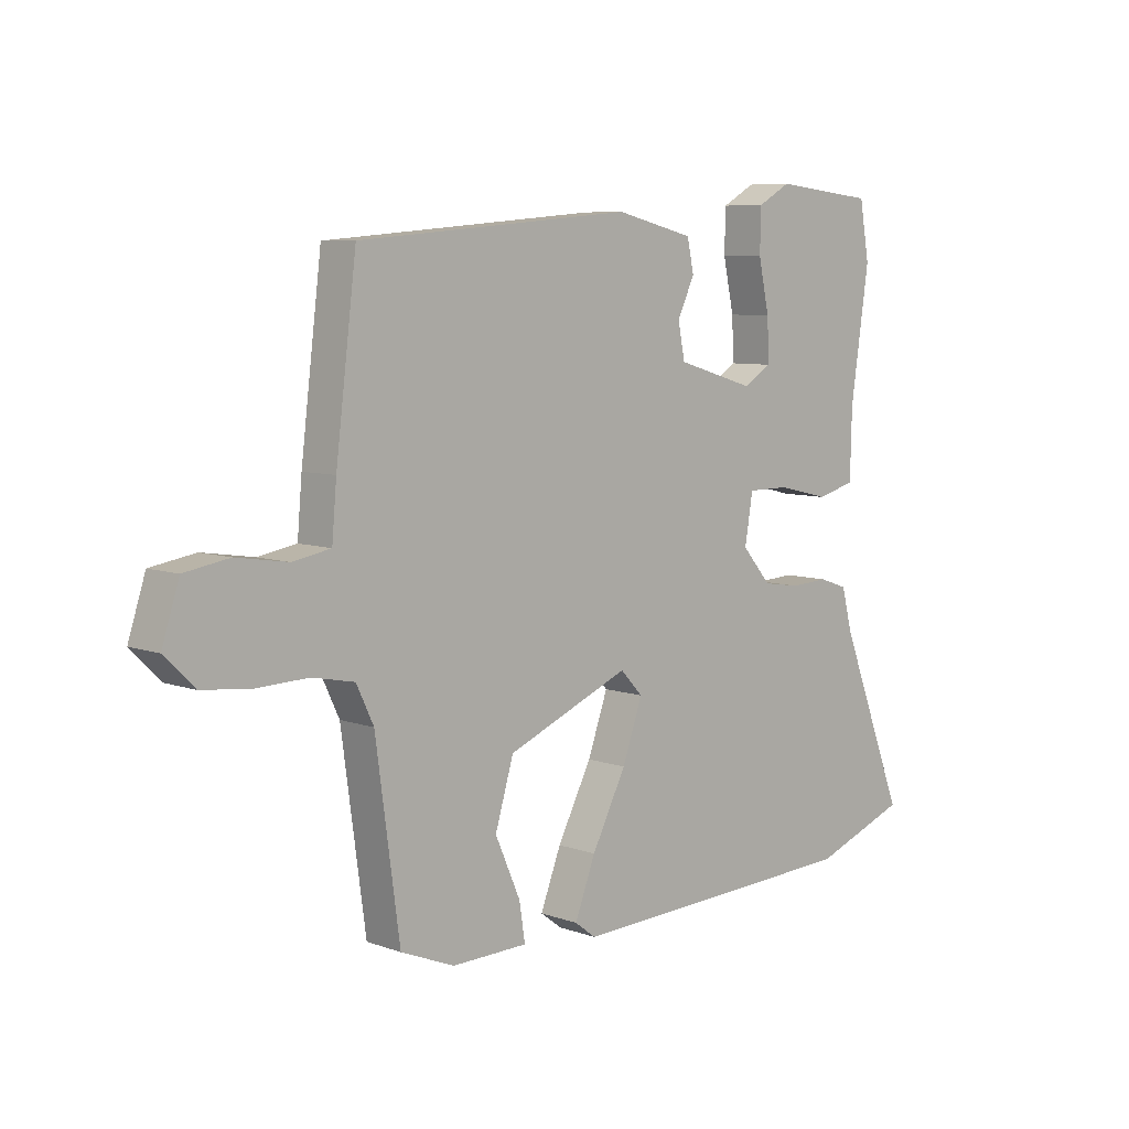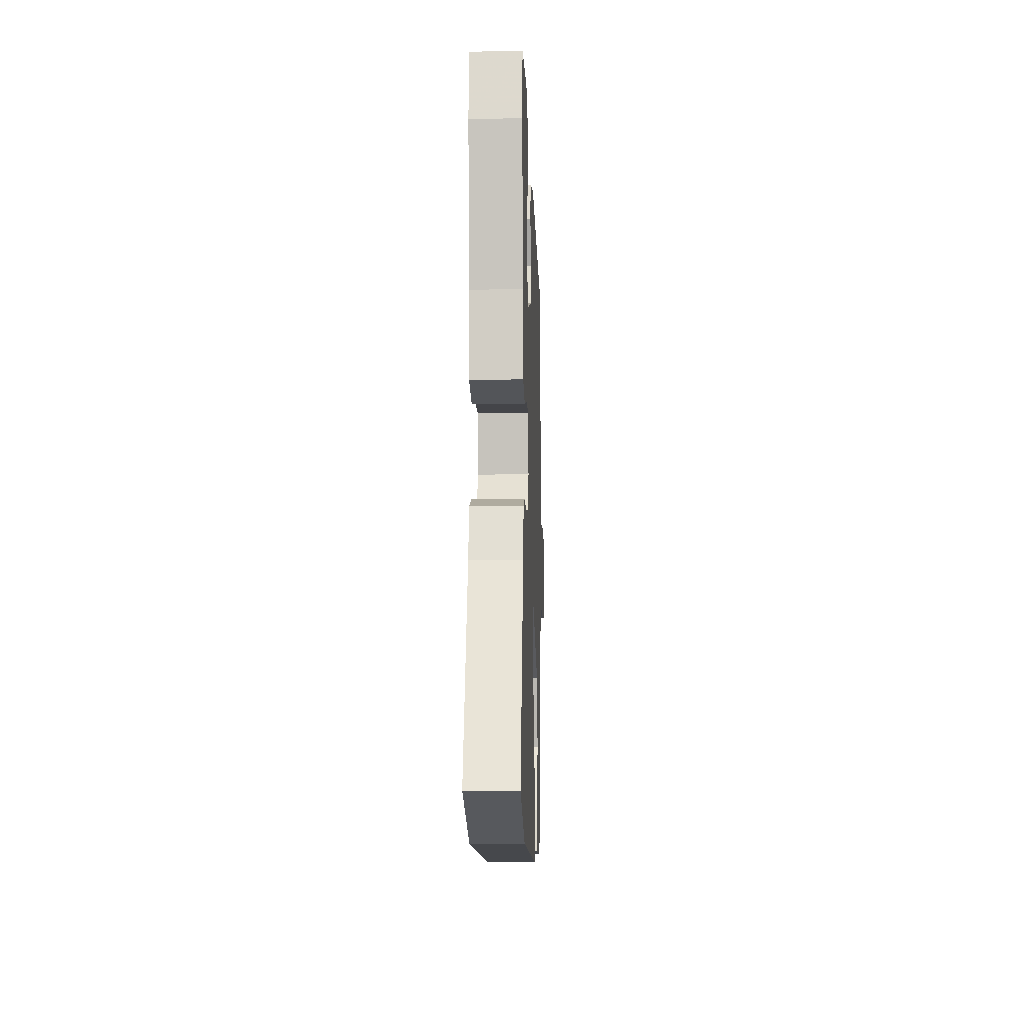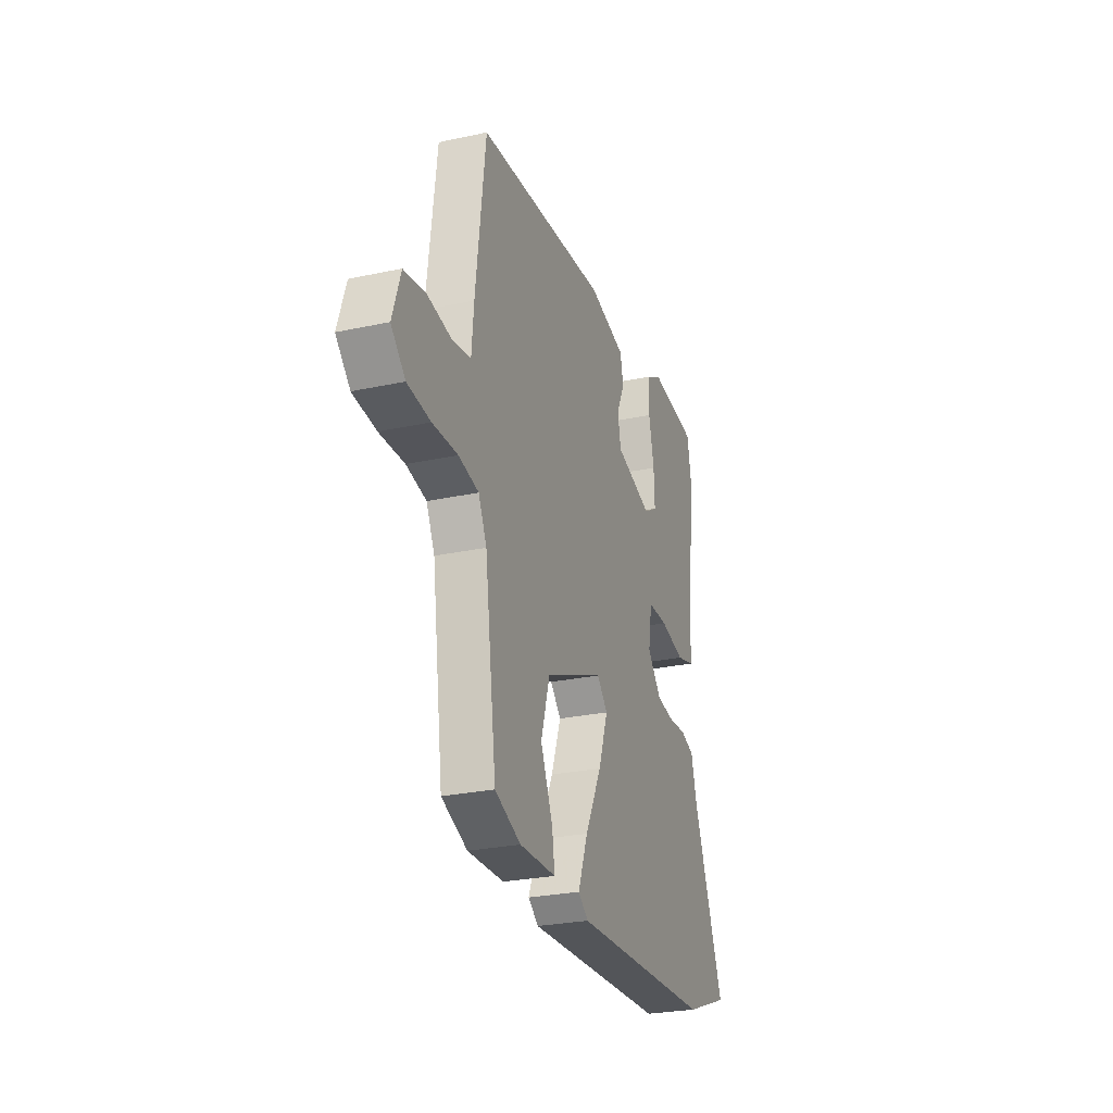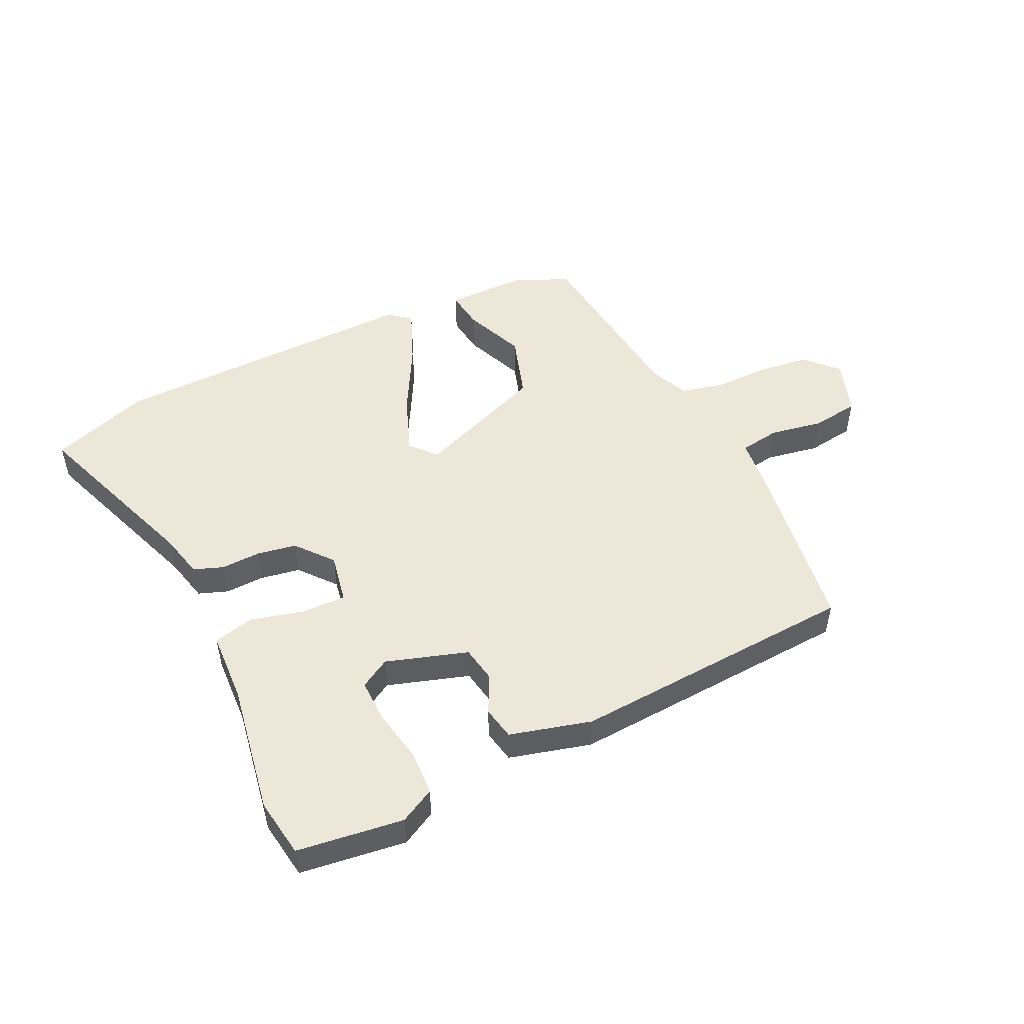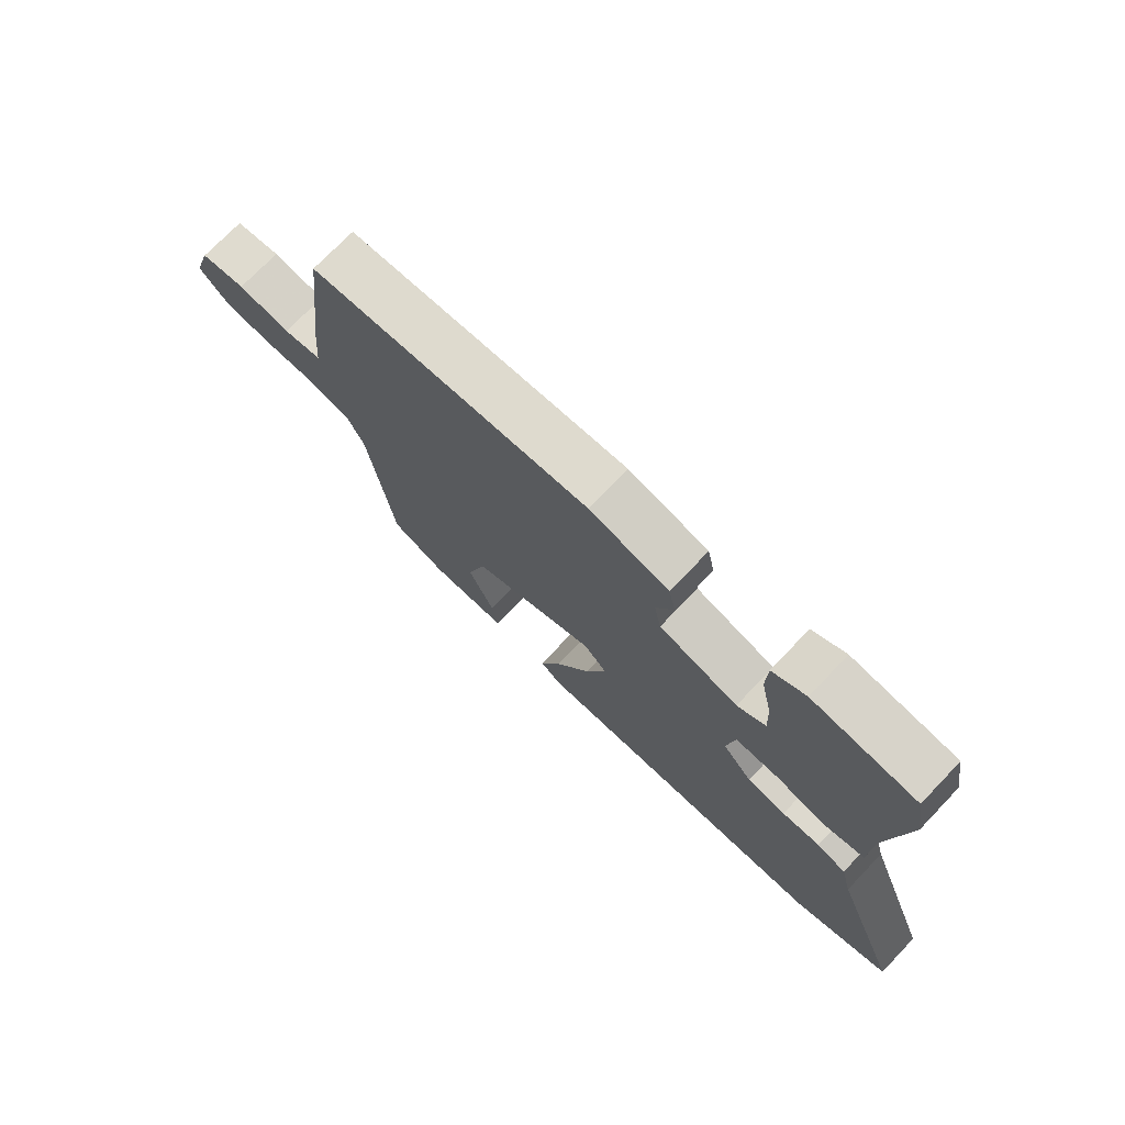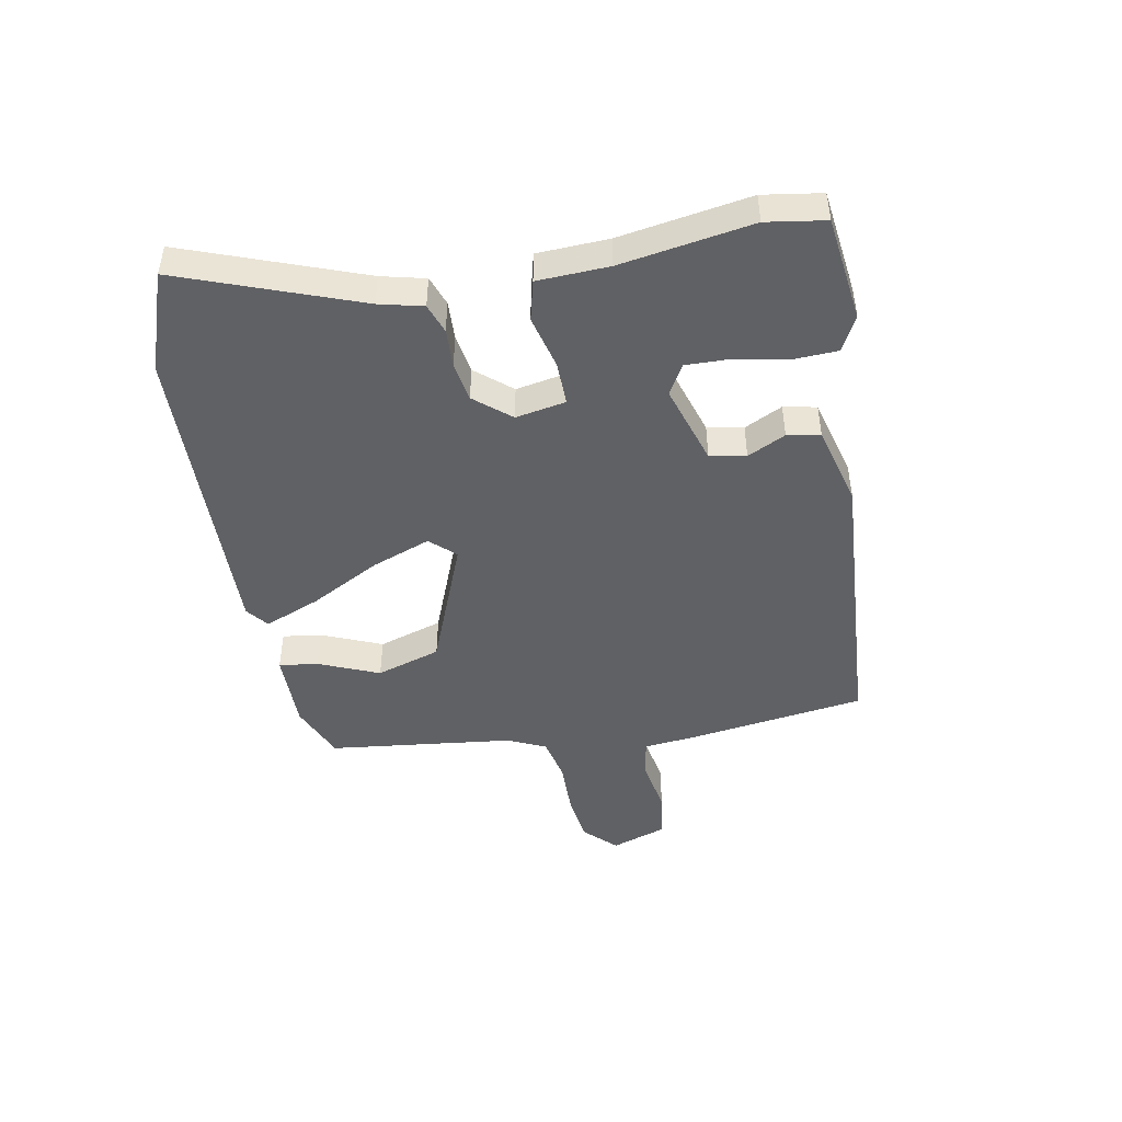
<metadata>
{"format":"obj","ext":"obj","renderer":"f3d","projection":"perspective","resolution":1024,"background":"white","views":[{"elev":7.3,"azim":135.5,"up":"+Z"},{"elev":-9.1,"azim":-88.0,"up":"+Z"},{"elev":-26.8,"azim":108.6,"up":"+Z"},{"elev":50.2,"azim":-24.3,"up":"+Y"},{"elev":73.4,"azim":-136.2,"up":"+Z"},{"elev":-46.8,"azim":-78.4,"up":"+Y"}]}
</metadata>
<code>
v -0.516 0.07 0.408
v -0.499 0.07 0.506
v -0.322 0.07 0.525
v -0.265 0.07 0.493
v -0.263 0.07 0.419
v -0.282 0.07 0.331
v -0.285 0.07 0.258
v -0.236 0.07 0.228
v -0.1 0.07 0.268
v -0.088 0.07 0.328
v -0.118 0.07 0.392
v -0.106 0.07 0.447
v 0.03 0.07 0.48
v 0.508 0.07 0.439
v 0.544 0.07 0.146
v 0.552 0.07 0.054
v 0.618 0.07 0.042
v 0.708 0.07 0.056
v 0.786 0.07 0.043
v 0.816 0.07 -0.05
v 0.764 0.07 -0.101
v 0.68 0.07 -0.11
v 0.589 0.07 -0.107
v 0.516 0.07 -0.122
v 0.486 0.07 -0.185
v 0.444 0.07 -0.493
v 0.35 0.07 -0.531
v 0.218 0.07 -0.528
v 0.228 0.07 -0.463
v 0.272 0.07 -0.363
v 0.24 0.07 -0.255
v 0.026 0.07 -0.166
v -0.013 0.07 -0.207
v 0.022 0.07 -0.306
v 0.082 0.07 -0.423
v 0.118 0.07 -0.517
v 0.081 0.07 -0.545
v -0.438 0.07 -0.523
v -0.603 0.07 -0.462
v -0.488 0.07 -0.167
v -0.469 0.07 -0.094
v -0.419 0.07 -0.077
v -0.354 0.07 -0.081
v -0.288 0.07 -0.071
v -0.237 0.07 -0.012
v -0.251 0.07 0.072
v -0.324 0.07 0.072
v -0.414 0.07 0.051
v -0.481 0.07 0.069
v -0.484 0.07 0.188
v -0.516 0 0.408
v -0.499 0 0.506
v -0.322 0 0.525
v -0.265 0 0.493
v -0.263 0 0.419
v -0.282 0 0.331
v -0.285 0 0.258
v -0.236 0 0.228
v -0.1 0 0.268
v -0.088 0 0.328
v -0.118 0 0.392
v -0.106 0 0.447
v 0.03 0 0.48
v 0.508 0 0.439
v 0.544 0 0.146
v 0.552 0 0.054
v 0.618 0 0.042
v 0.708 0 0.056
v 0.786 0 0.043
v 0.816 0 -0.05
v 0.764 0 -0.101
v 0.68 0 -0.11
v 0.589 0 -0.107
v 0.516 0 -0.122
v 0.486 0 -0.185
v 0.444 0 -0.493
v 0.35 0 -0.531
v 0.218 0 -0.528
v 0.228 0 -0.463
v 0.272 0 -0.363
v 0.24 0 -0.255
v 0.026 0 -0.166
v -0.013 0 -0.207
v 0.022 0 -0.306
v 0.082 0 -0.423
v 0.118 0 -0.517
v 0.081 0 -0.545
v -0.438 0 -0.523
v -0.603 0 -0.462
v -0.488 0 -0.167
v -0.469 0 -0.094
v -0.419 0 -0.077
v -0.354 0 -0.081
v -0.288 0 -0.071
v -0.237 0 -0.012
v -0.251 0 0.072
v -0.324 0 0.072
v -0.414 0 0.051
v -0.481 0 0.069
v -0.484 0 0.188
f 47 48 49 50
f 46 47 50 1
f 40 41 42 43
f 40 43 44
f 39 40 44
f 38 39 44 45
f 34 35 36 37
f 33 34 37 38
f 32 33 38 45
f 27 28 29 30
f 25 26 27 30
f 24 25 30 31
f 20 21 22 23
f 20 23 24
f 17 18 19 20
f 16 17 20 24
f 10 11 12 13
f 9 10 13 14
f 8 9 14 15
f 3 4 5 6
f 3 6 7
f 2 3 7
f 46 1 2 7
f 31 32 45 46
f 31 46 7 8
f 16 24 31
f 8 15 16 31
f 100 99 98 97
f 51 100 97 96
f 93 92 91 90
f 94 93 90
f 94 90 89
f 95 94 89 88
f 87 86 85 84
f 88 87 84 83
f 95 88 83 82
f 80 79 78 77
f 80 77 76 75
f 81 80 75 74
f 73 72 71 70
f 74 73 70
f 70 69 68 67
f 74 70 67 66
f 63 62 61 60
f 64 63 60 59
f 65 64 59 58
f 56 55 54 53
f 57 56 53
f 57 53 52
f 57 52 51 96
f 96 95 82 81
f 58 57 96 81
f 81 74 66
f 81 66 65 58
f 1 51 52 2
f 2 52 53 3
f 3 53 54 4
f 4 54 55 5
f 5 55 56 6
f 6 56 57 7
f 7 57 58 8
f 8 58 59 9
f 9 59 60 10
f 10 60 61 11
f 11 61 62 12
f 12 62 63 13
f 13 63 64 14
f 14 64 65 15
f 15 65 66 16
f 16 66 67 17
f 17 67 68 18
f 18 68 69 19
f 19 69 70 20
f 20 70 71 21
f 21 71 72 22
f 22 72 73 23
f 23 73 74 24
f 24 74 75 25
f 25 75 76 26
f 26 76 77 27
f 27 77 78 28
f 28 78 79 29
f 29 79 80 30
f 30 80 81 31
f 31 81 82 32
f 32 82 83 33
f 33 83 84 34
f 34 84 85 35
f 35 85 86 36
f 36 86 87 37
f 37 87 88 38
f 38 88 89 39
f 39 89 90 40
f 40 90 91 41
f 41 91 92 42
f 42 92 93 43
f 43 93 94 44
f 44 94 95 45
f 45 95 96 46
f 46 96 97 47
f 47 97 98 48
f 48 98 99 49
f 49 99 100 50
f 50 100 51 1

</code>
